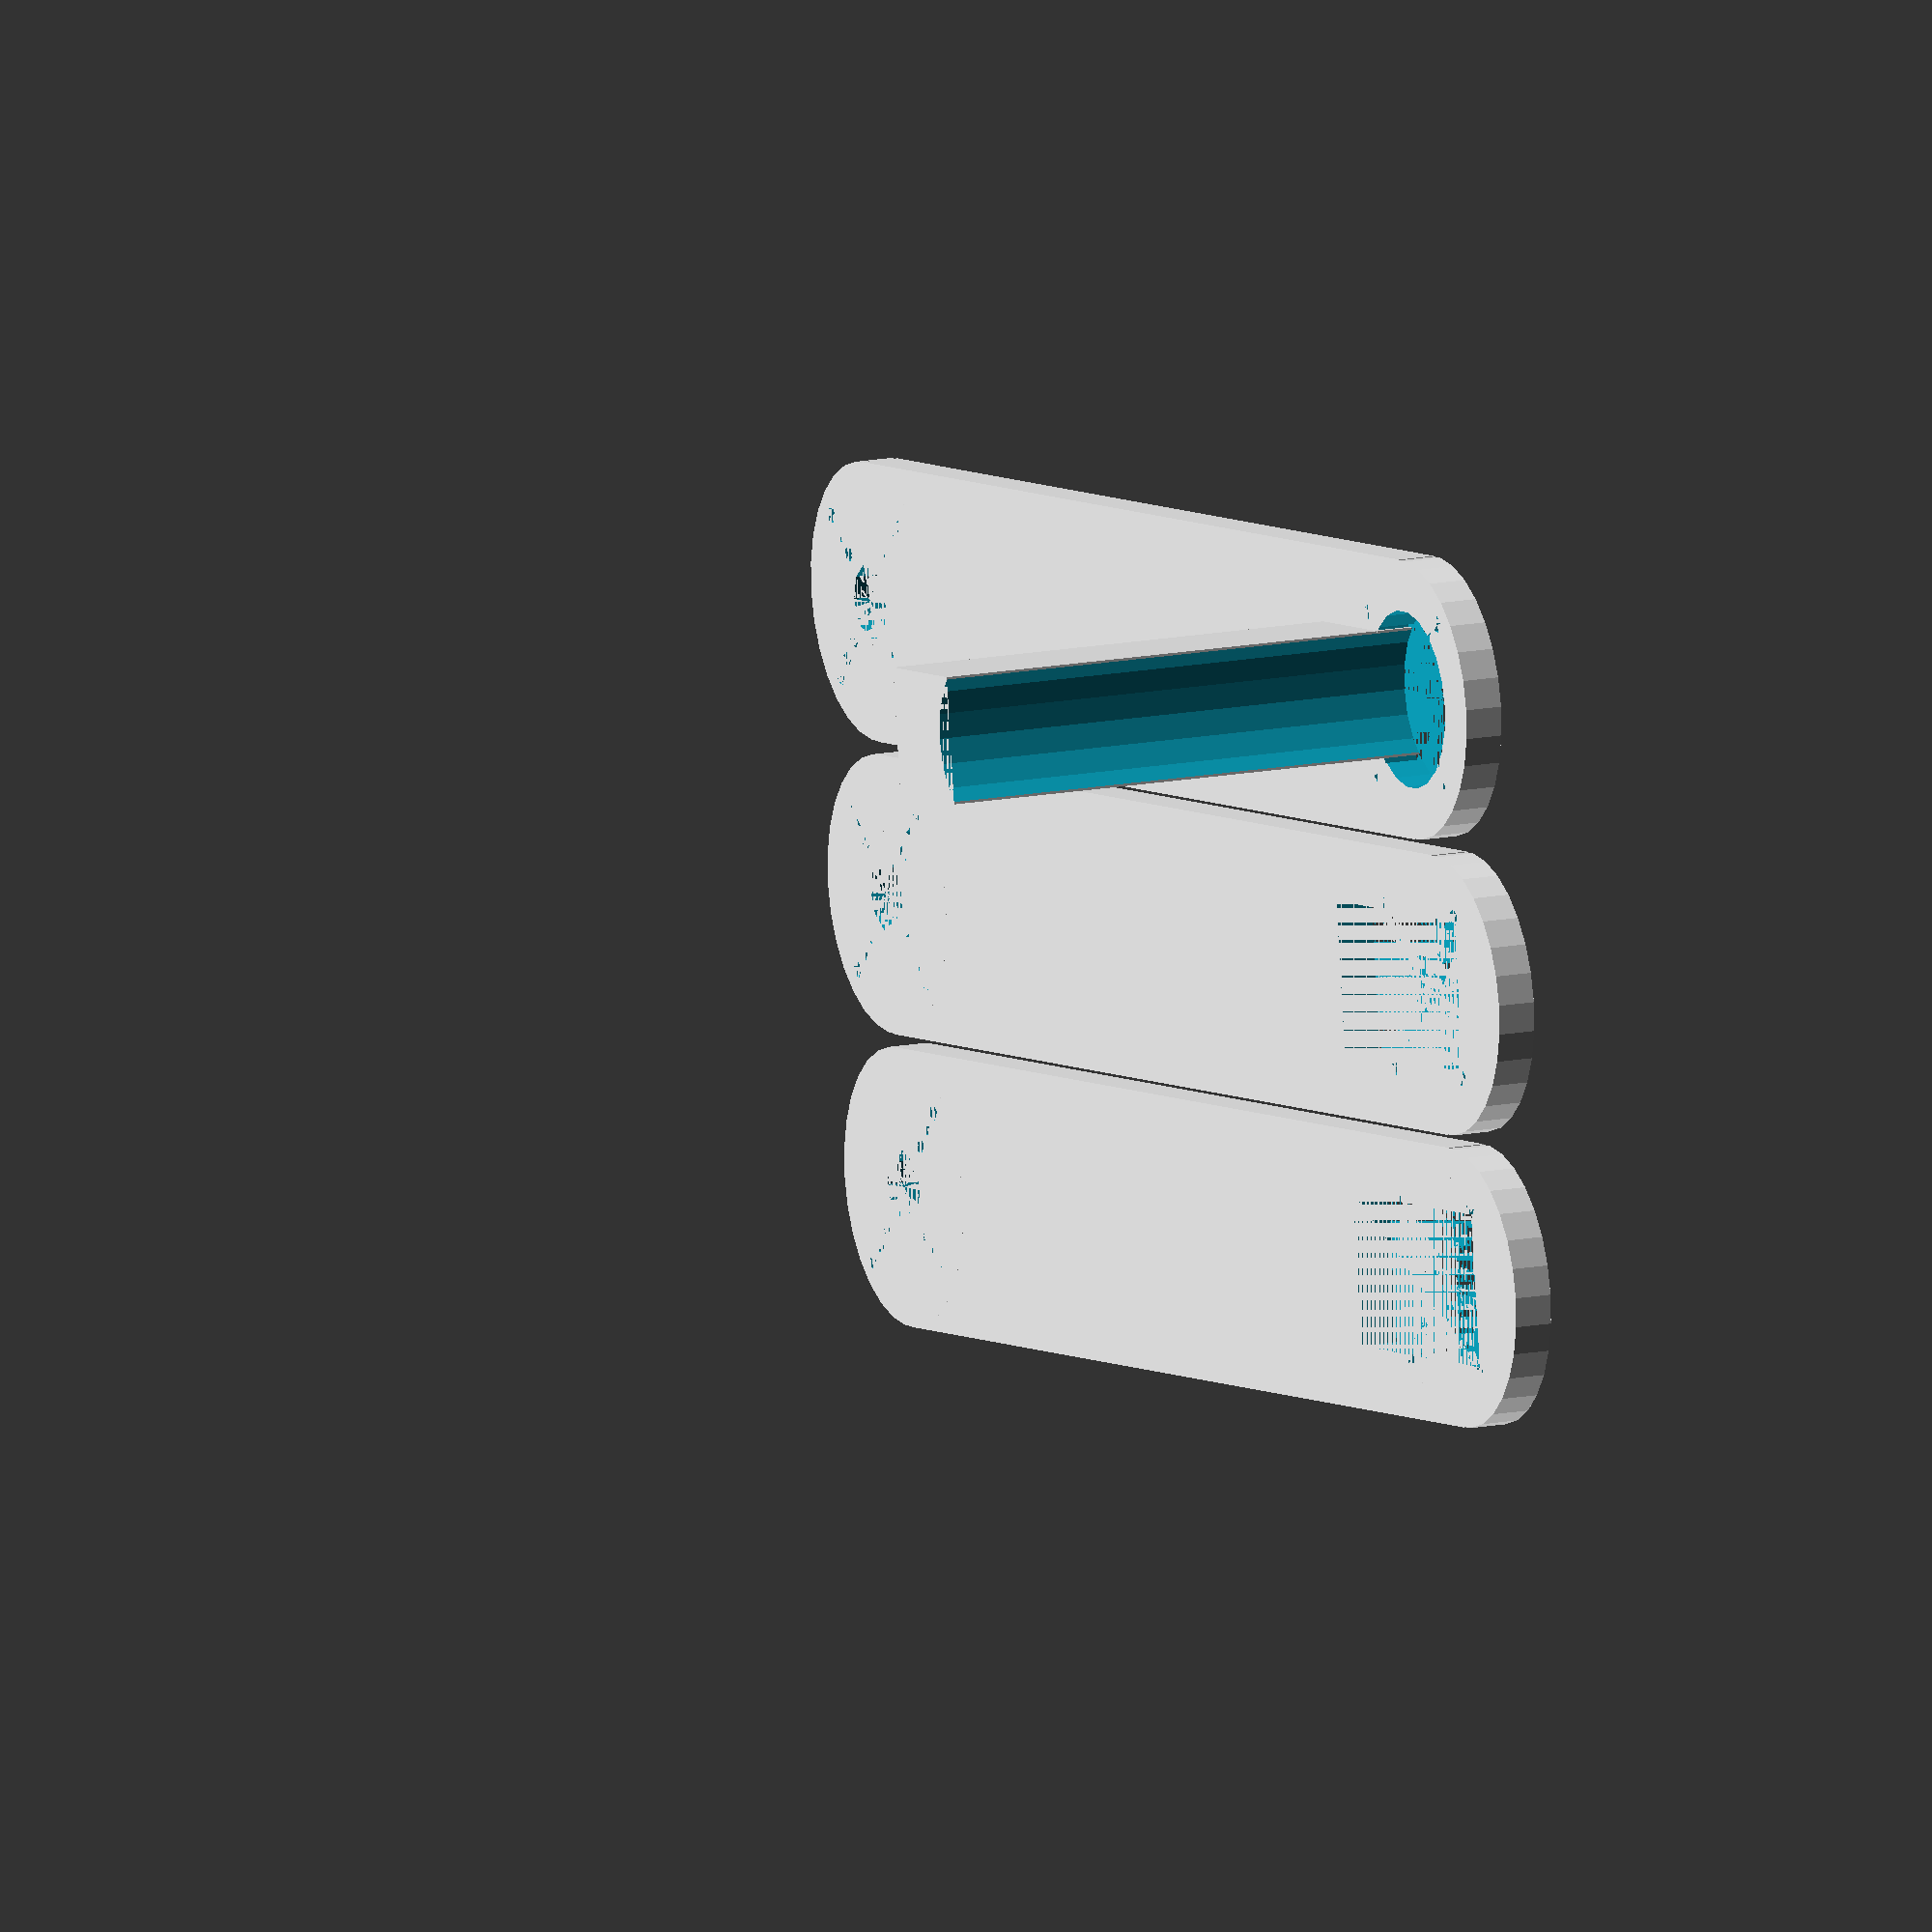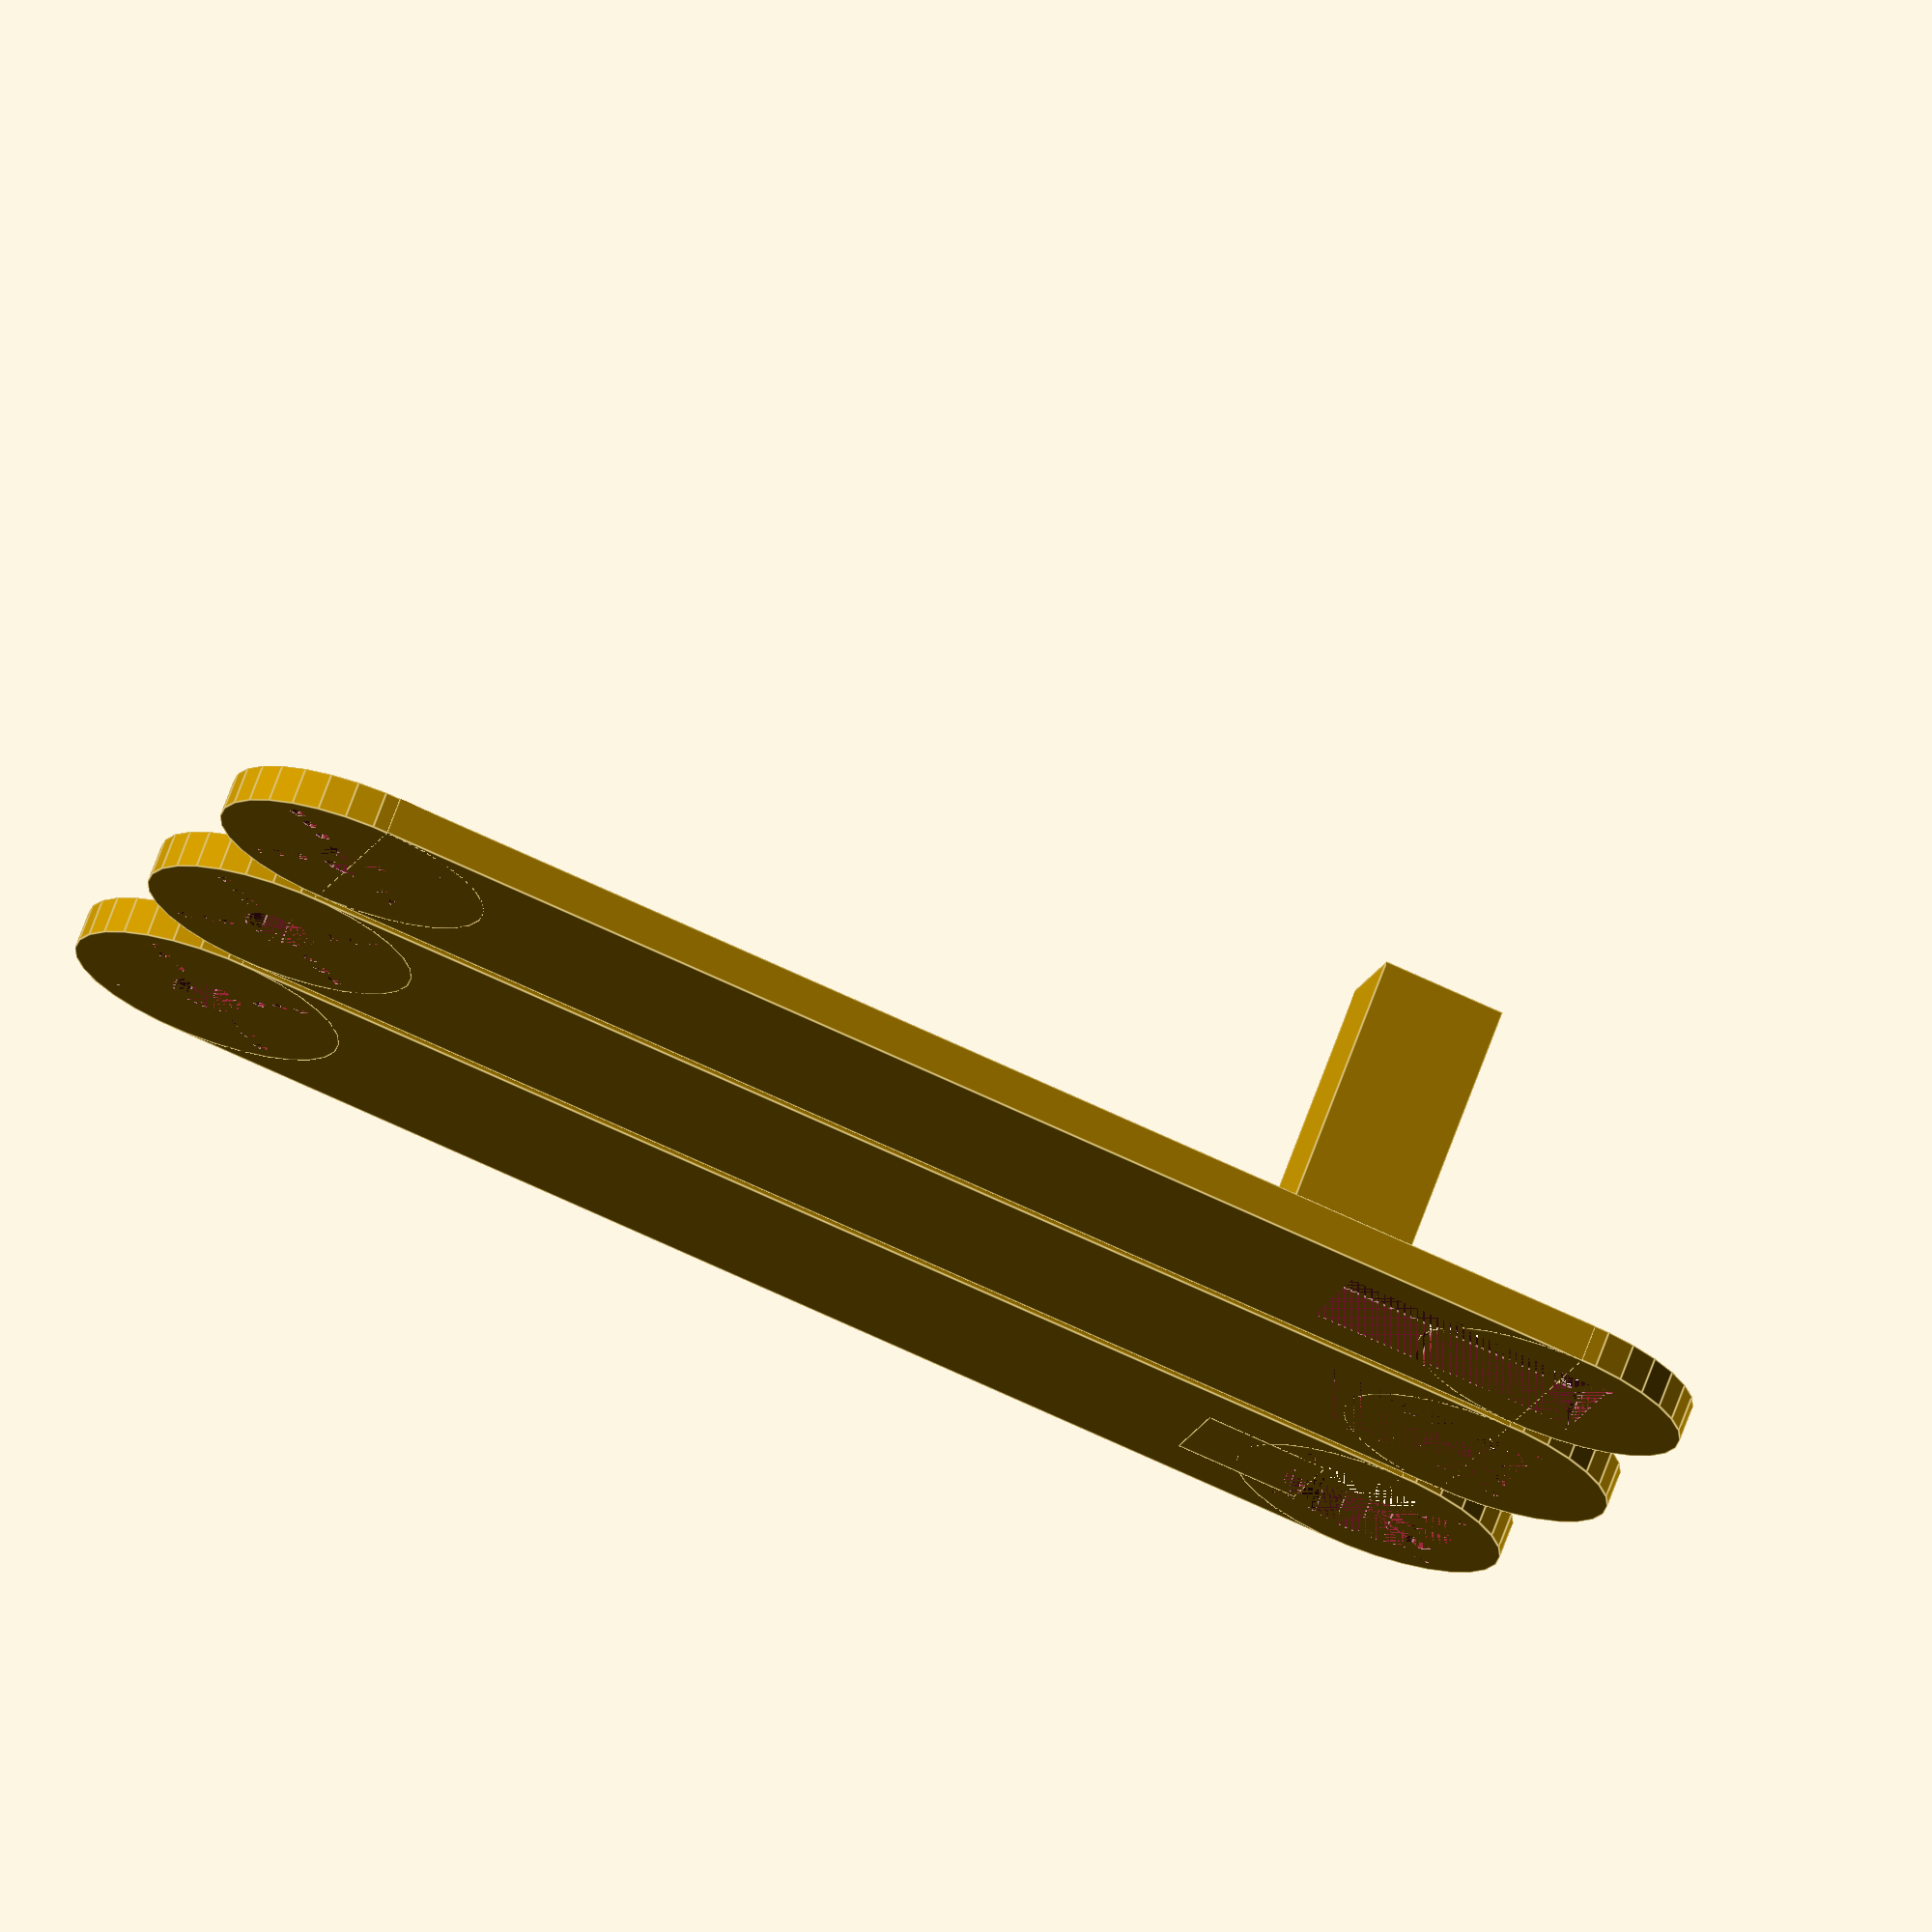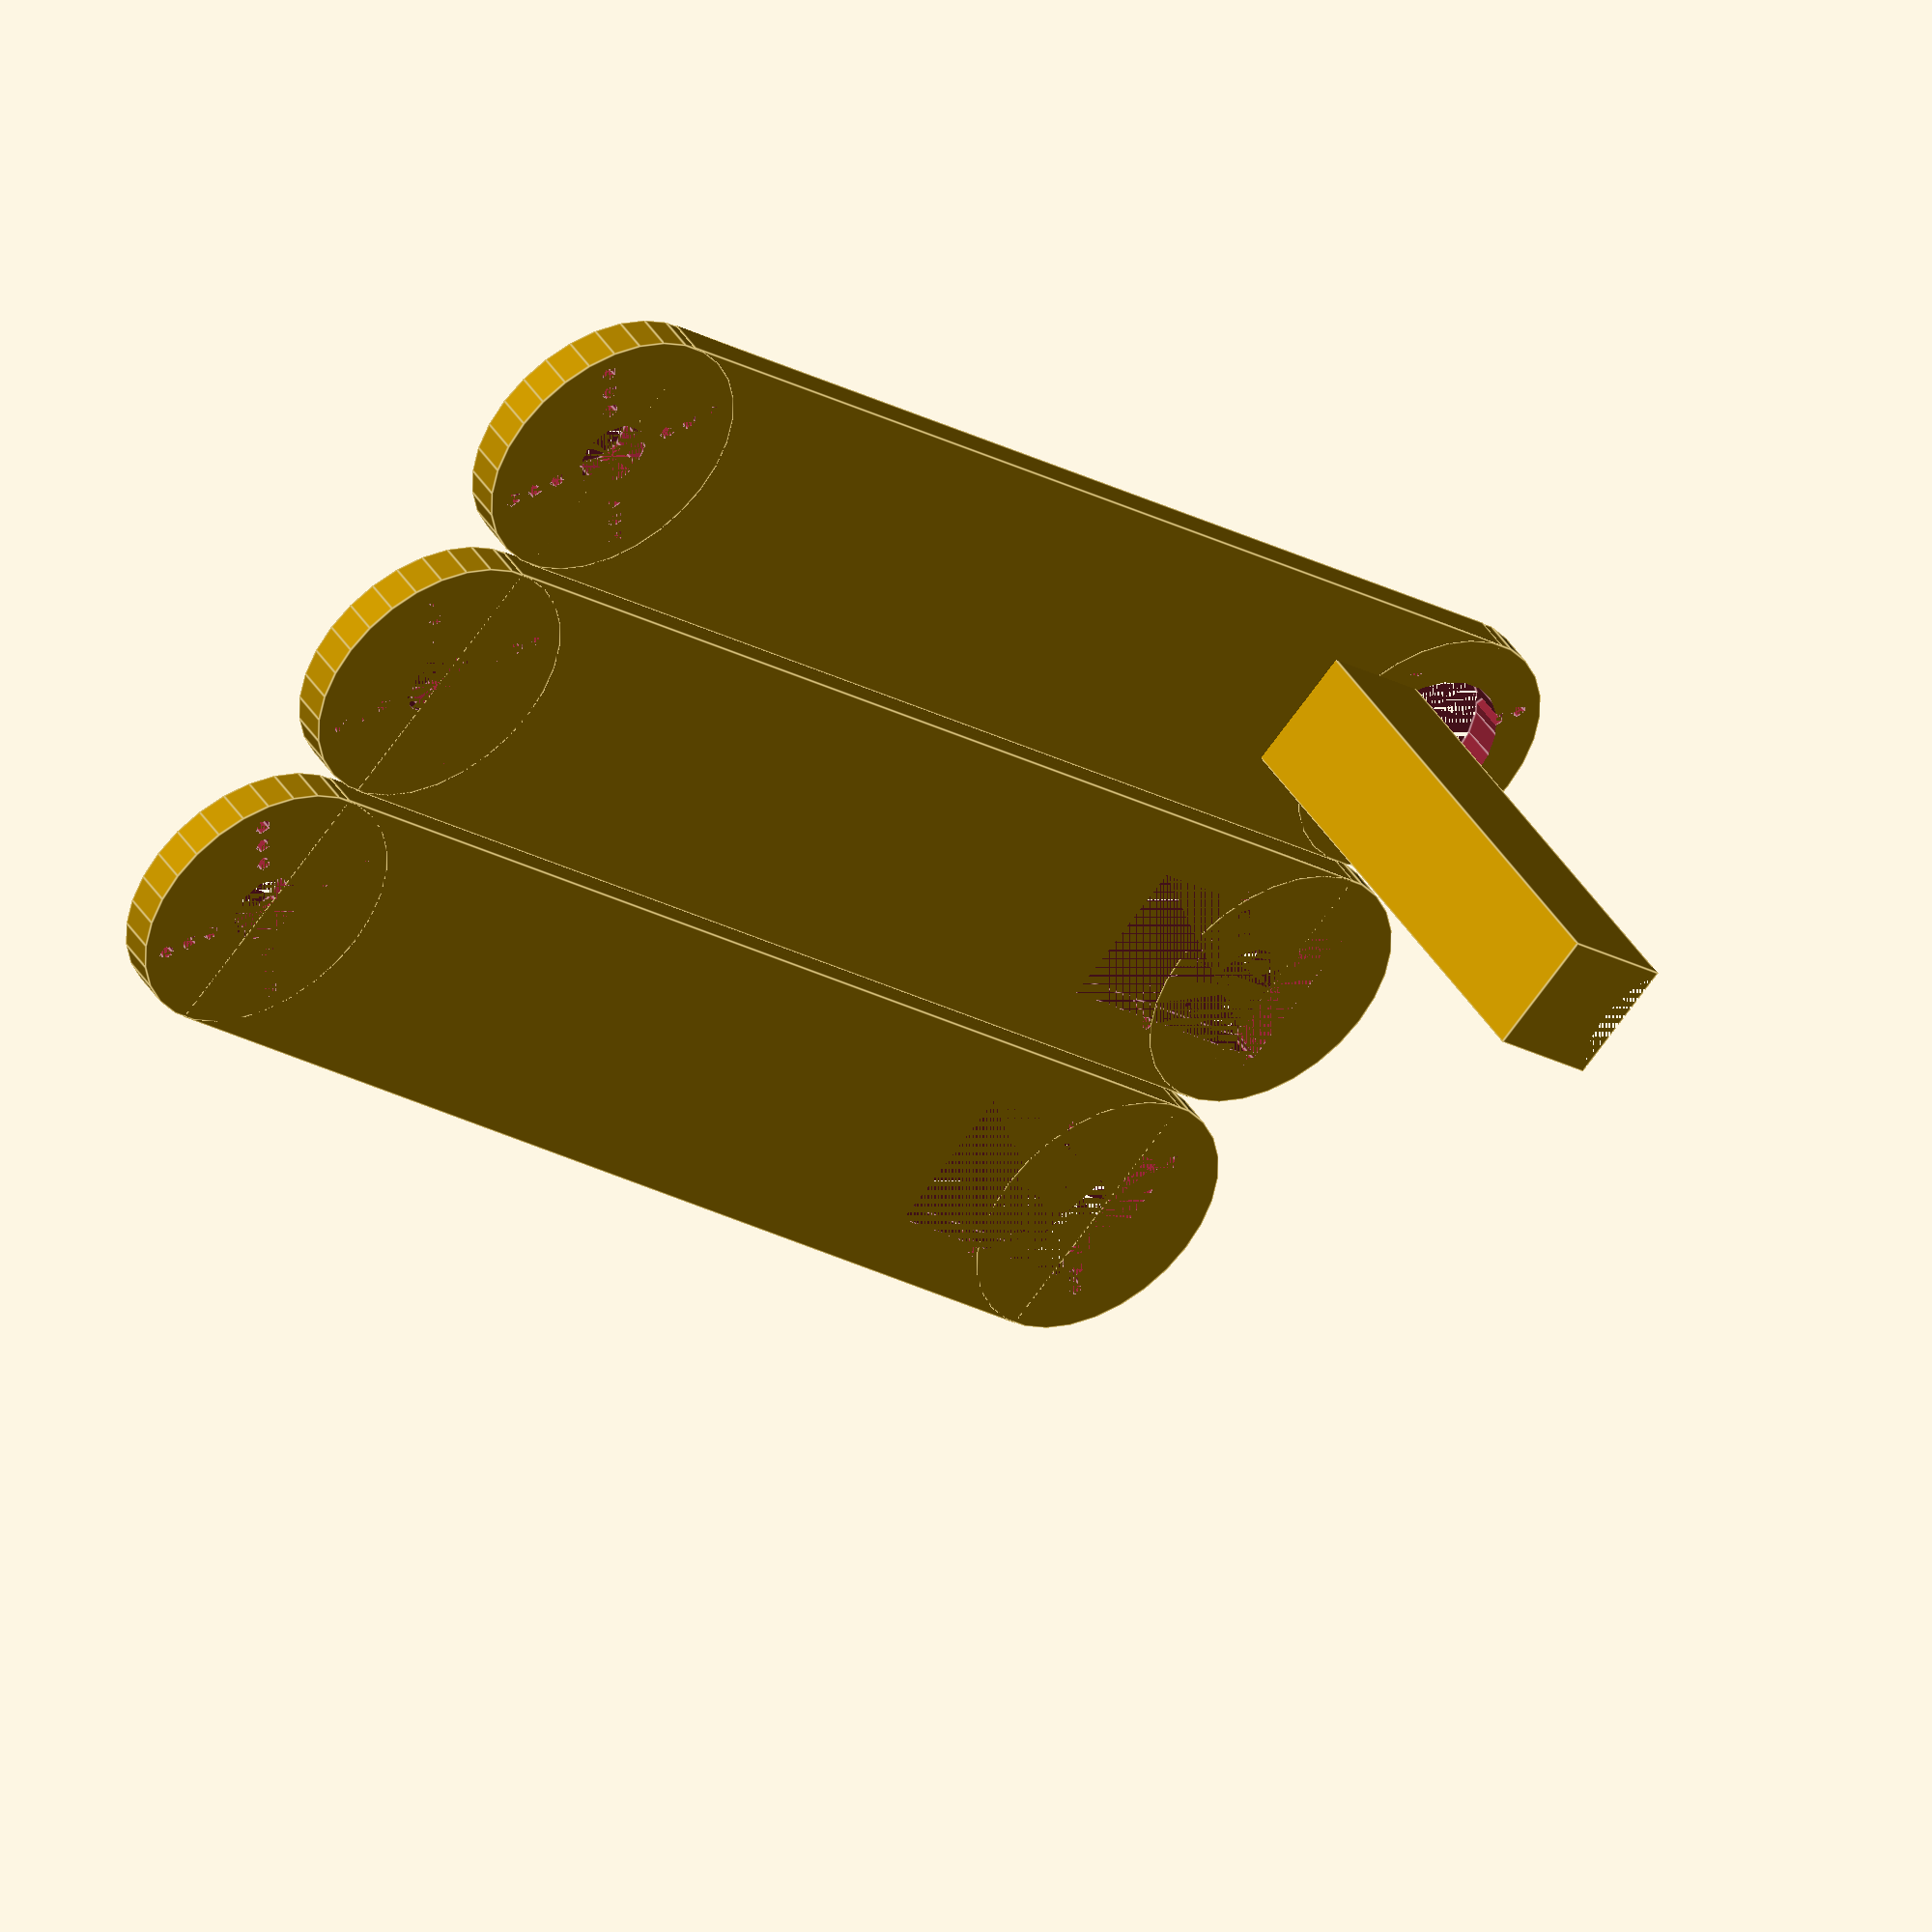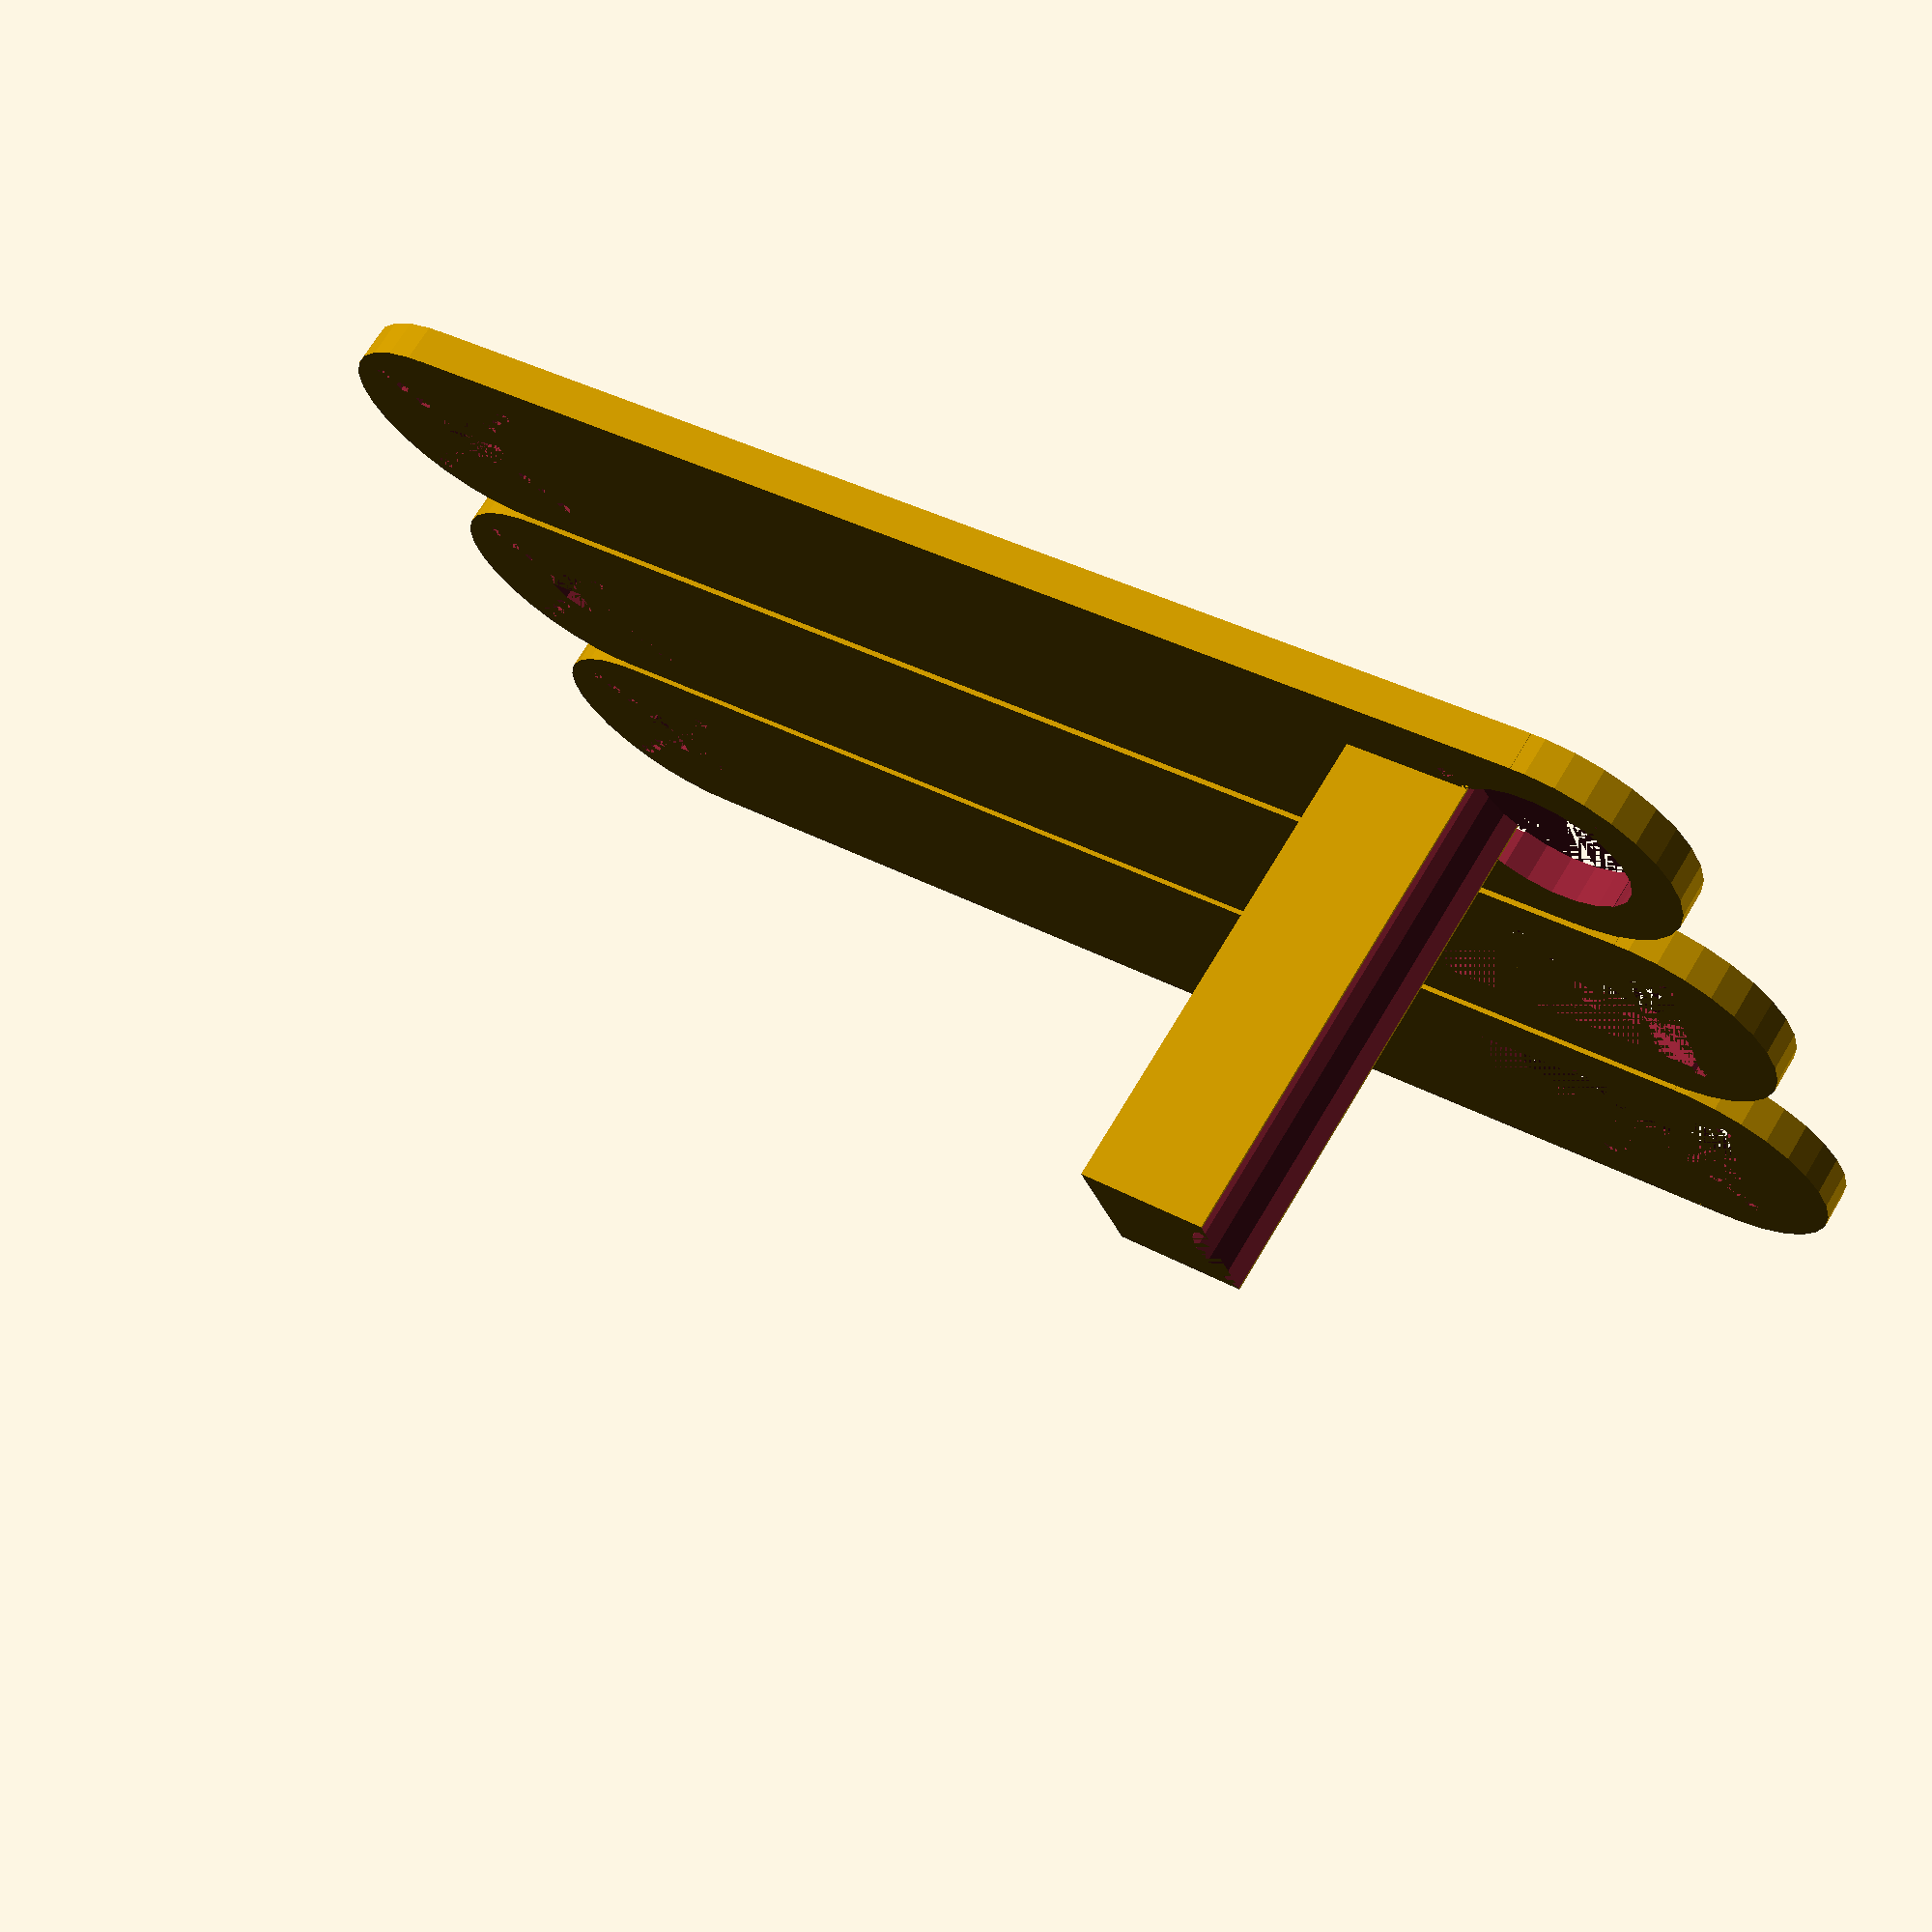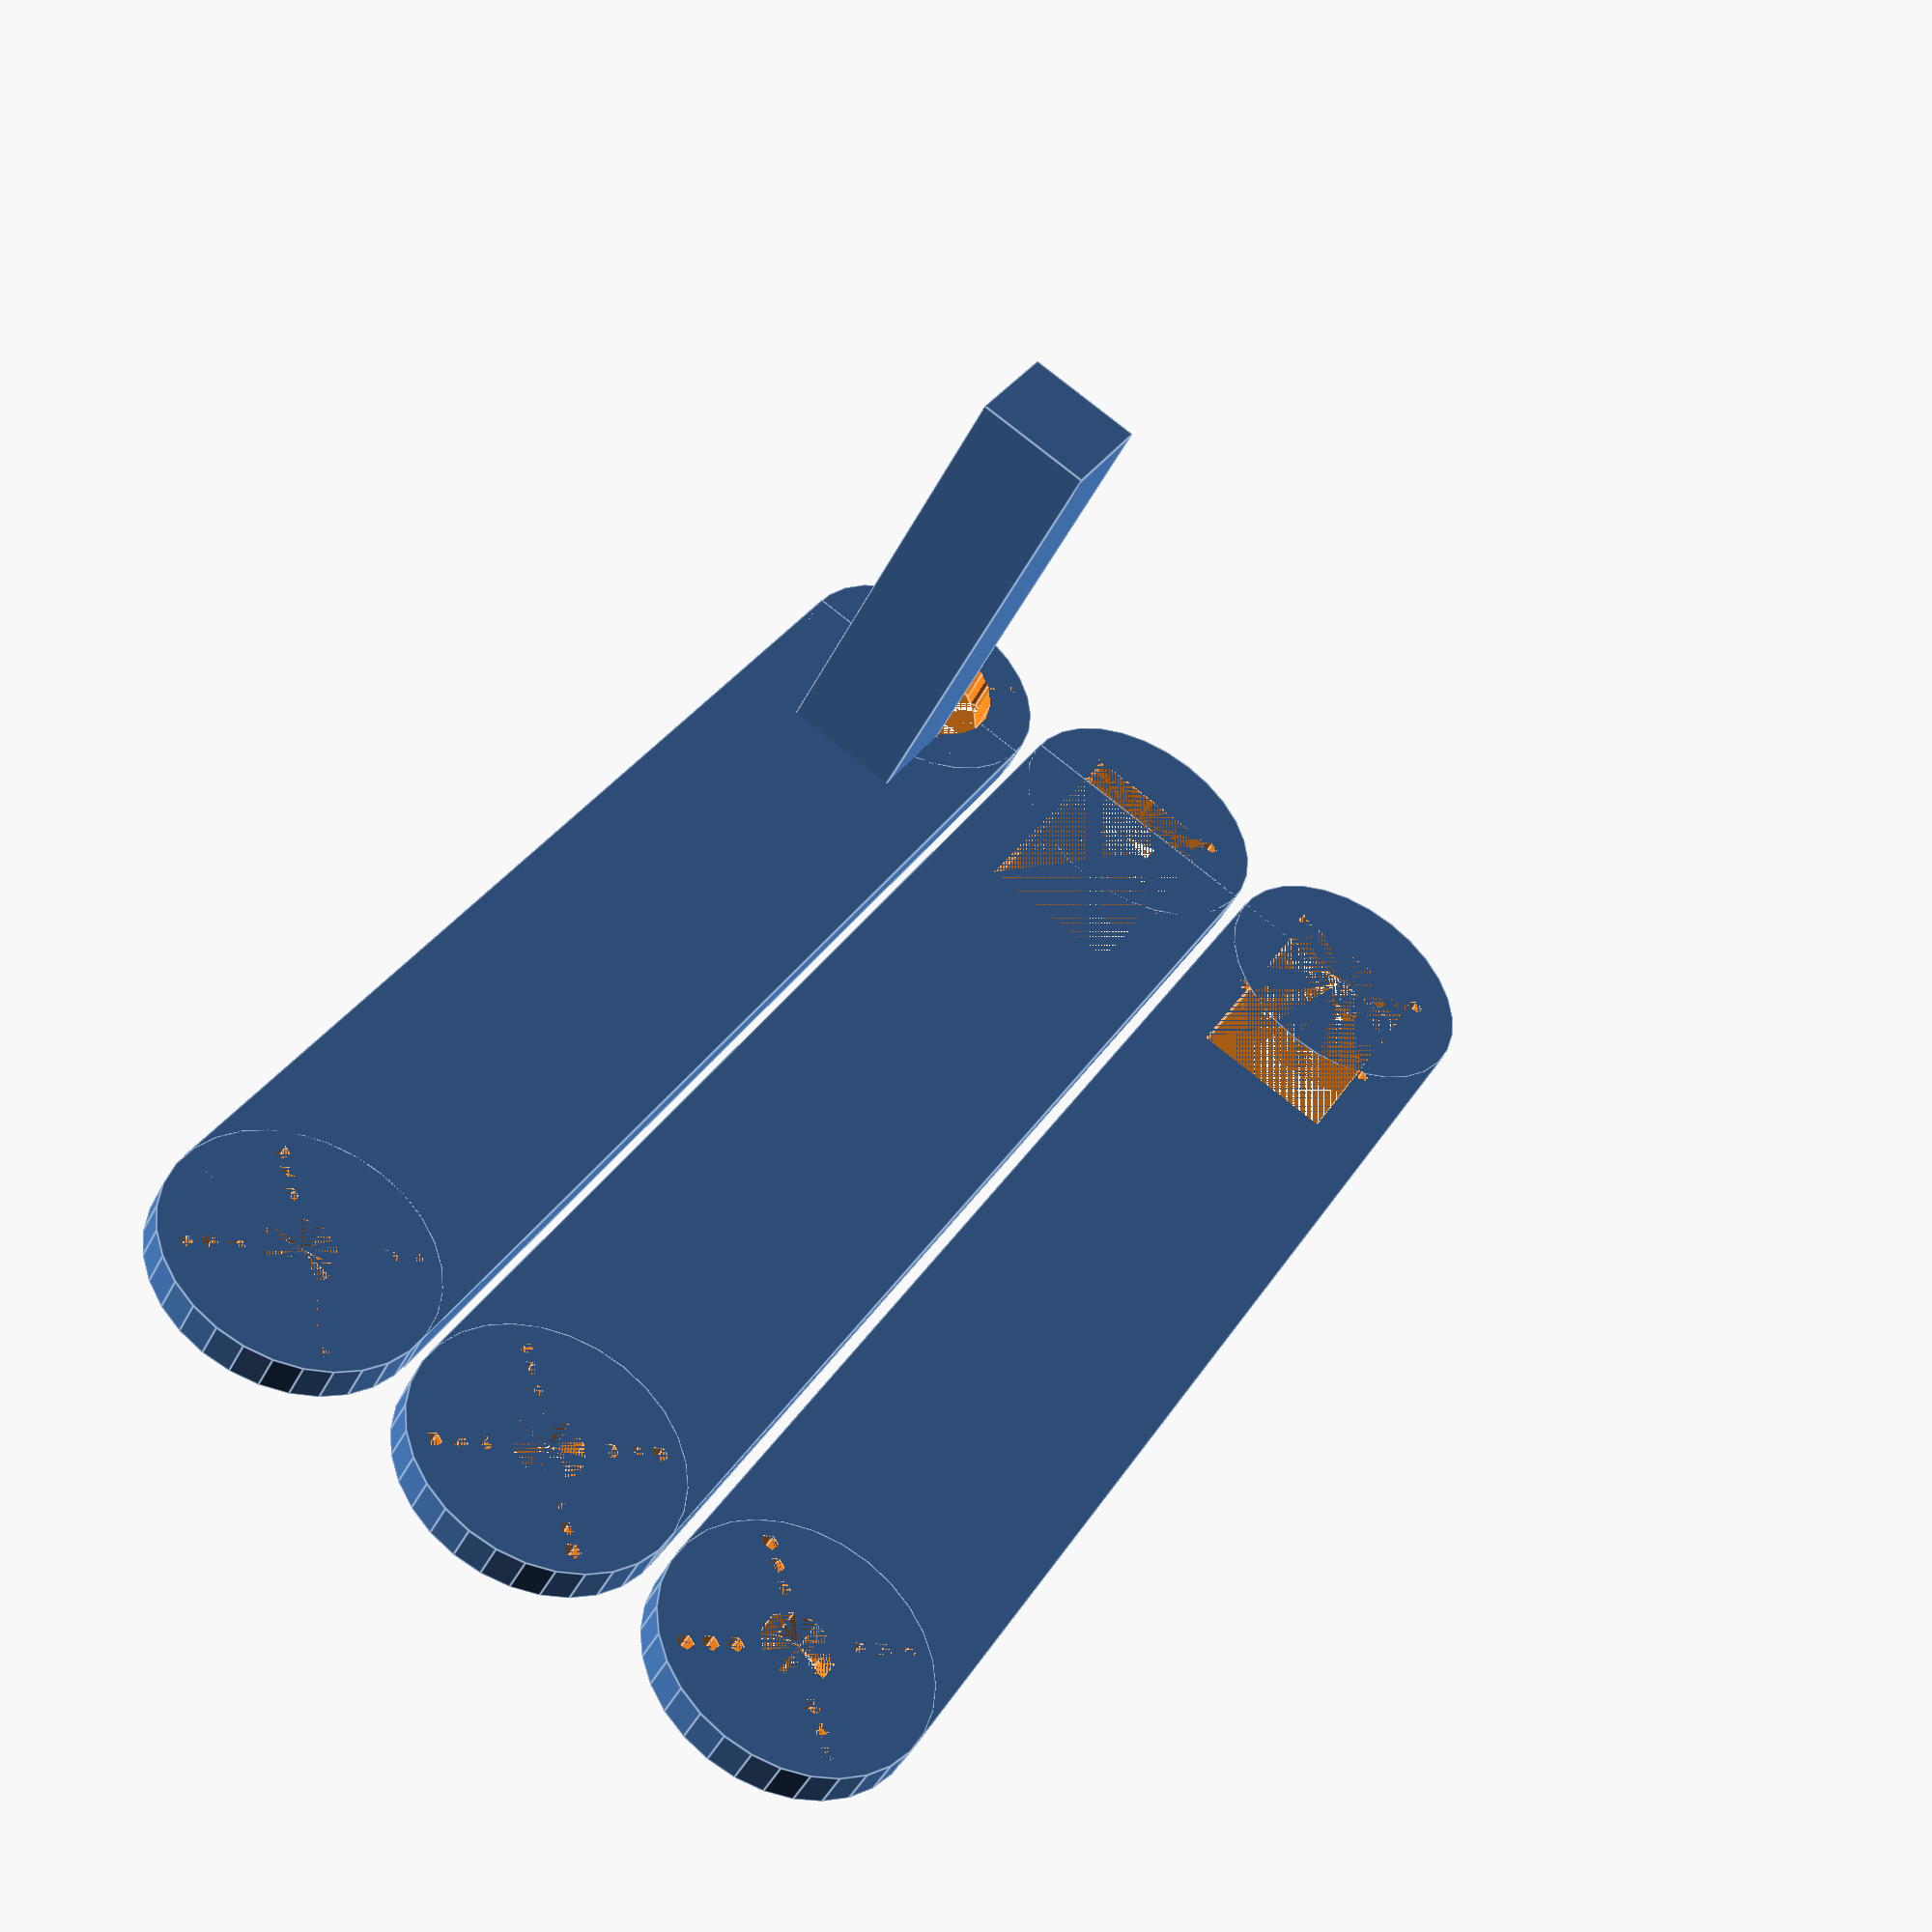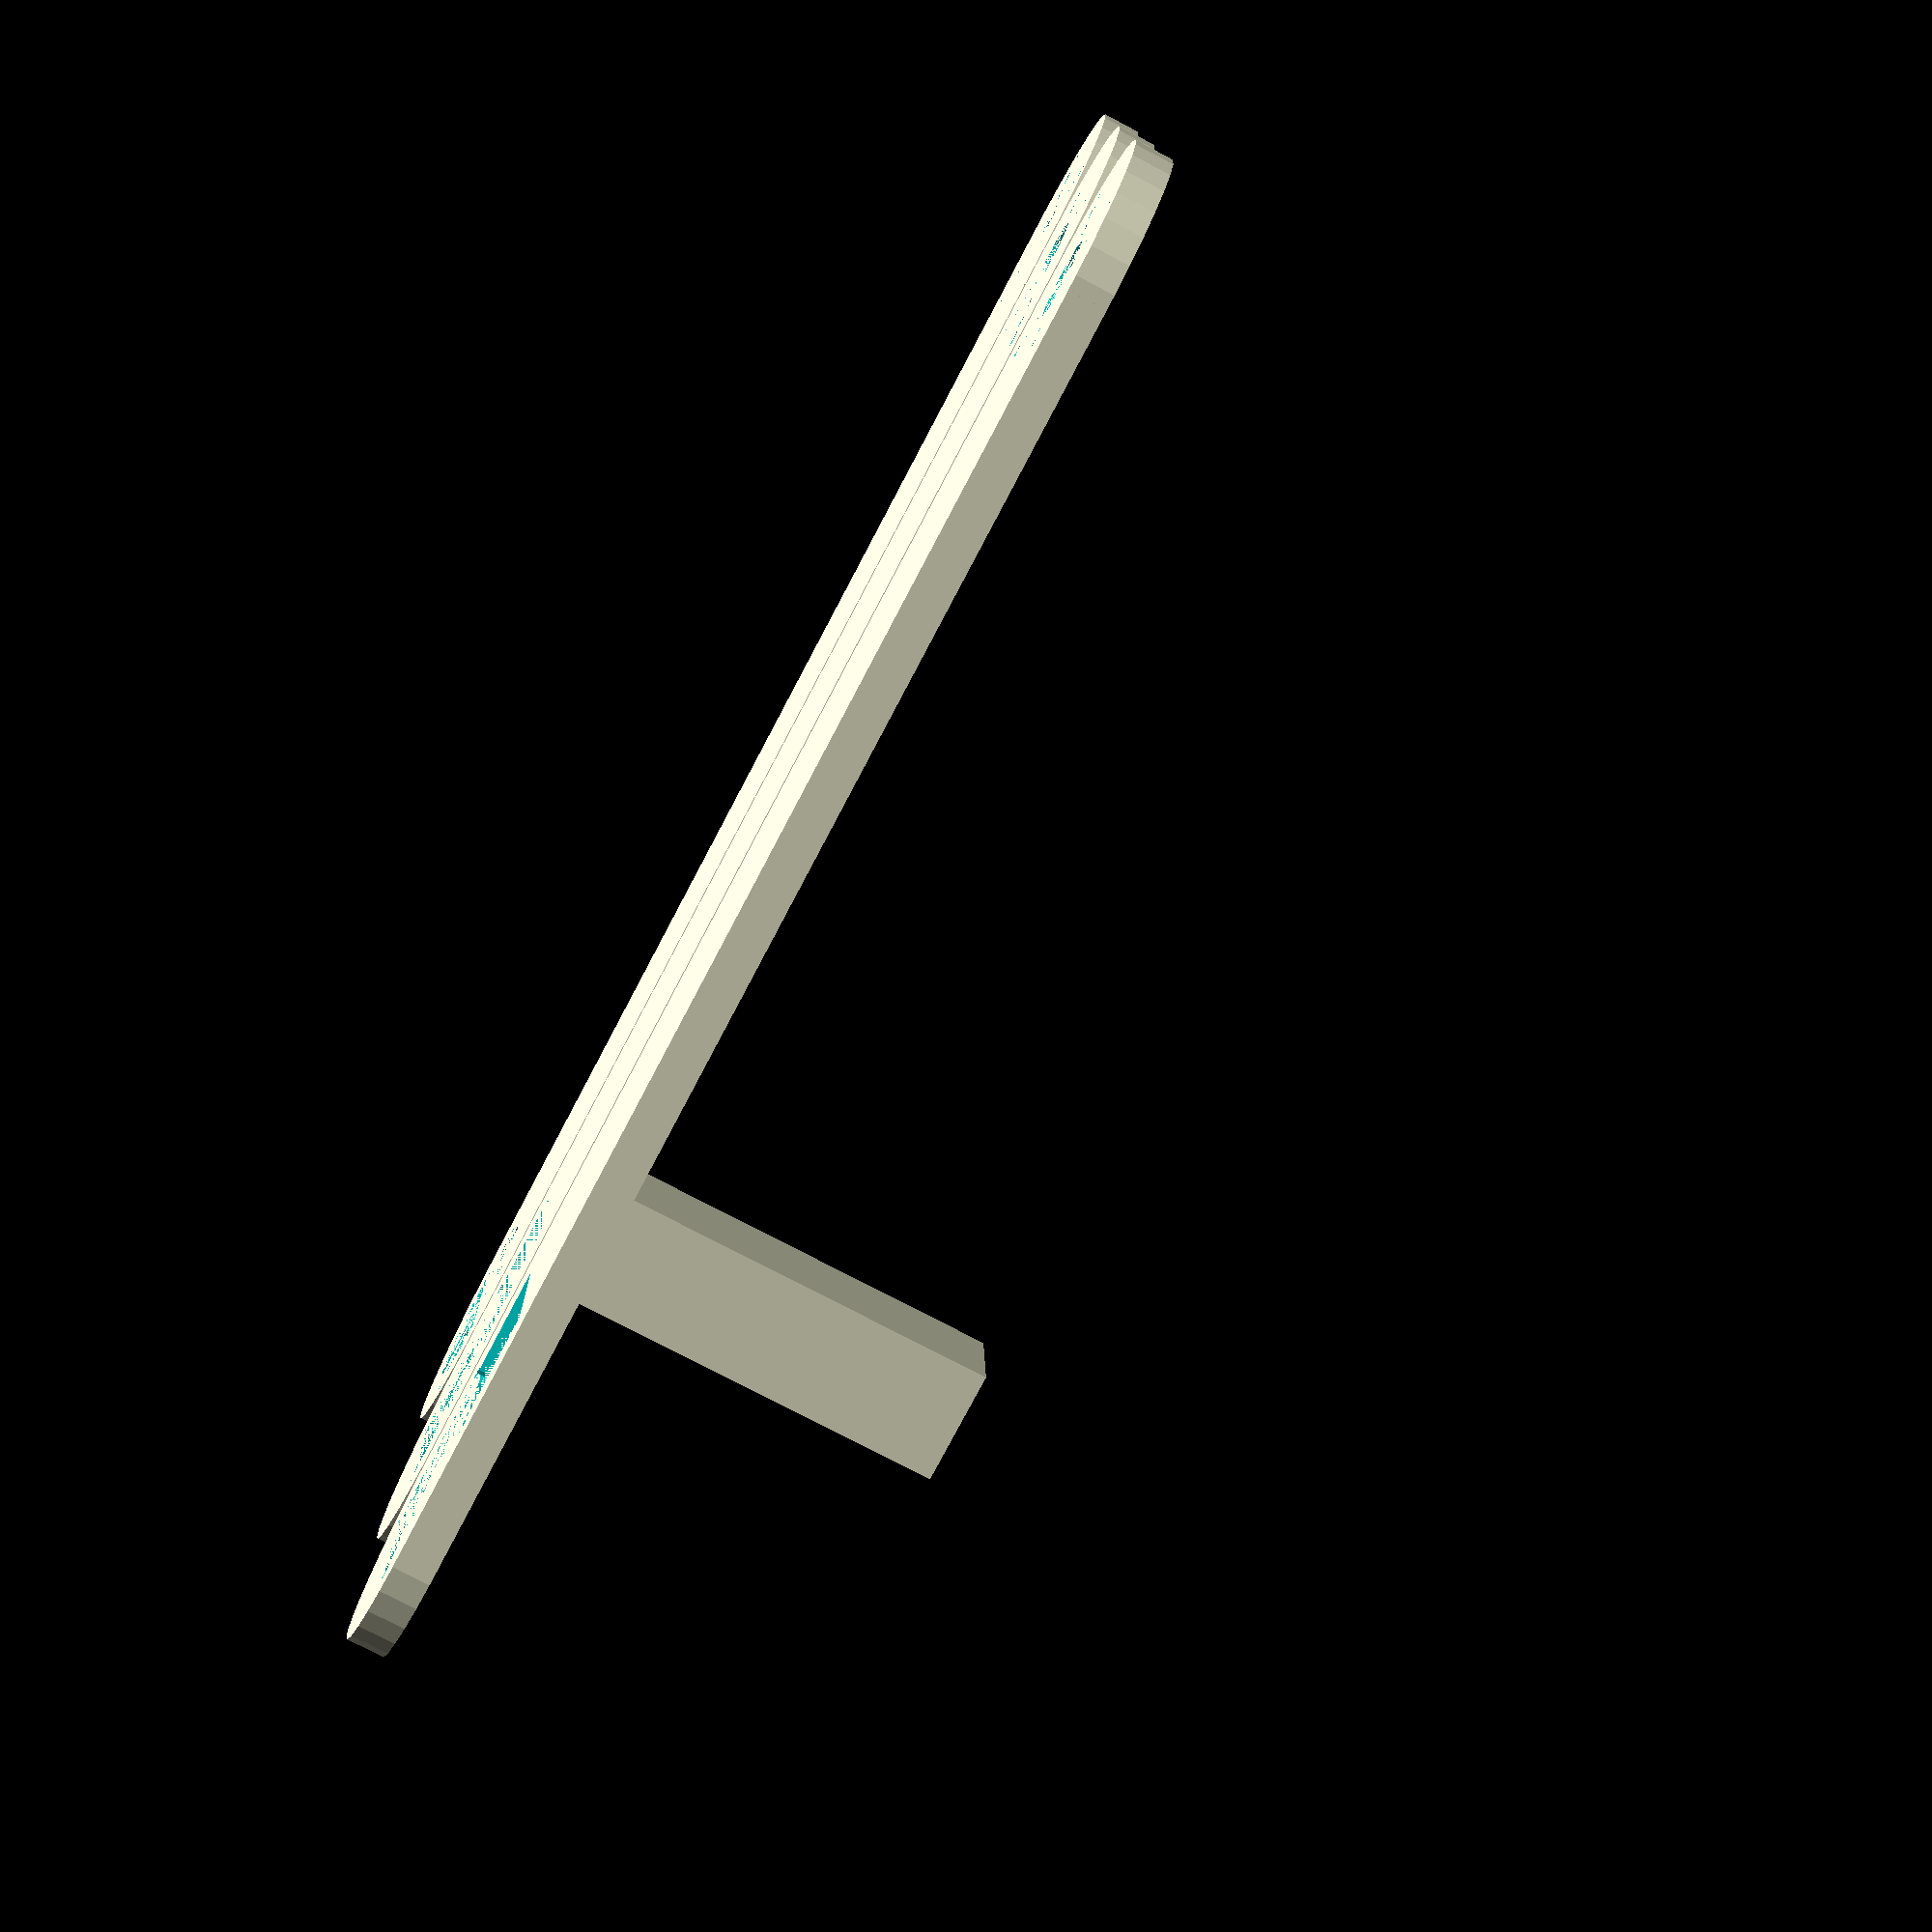
<openscad>


//b();
//translate([0, -23, 0]) s1();
//translate([0, -46, 0]) s1();

// 3 segments with joint separated by 100mm (the longest for my printer)
translate([0, 23, 0]) s2();
translate([0, 46, 0]) s2();
s3();


//base with holes for horn on each side
module b(l=100,w=22,e0=0,e1=0) {
    difference(){
        union() {
            translate([-e0,-w/2,0]) cube([l+e0+e1,w,3]);
            translate([-e0,0,0]) cylinder(r=w/2, h=3);
            translate([l+e1,0,0]) cylinder(r=w/2, h=3);
        }
        holes();
        translate([l,0,0]) holes();
    }
}

//module with holes for a mini servo
module s2() {
    difference(){
        b(e0=3);
        translate([-6.5,-12/2,0]) cube([22,12,3]);
    }
}

//module with pen holder
module s3() {
    difference(){
        union(){
            b();
            translate([5,-5,0]) cube([10,10,40]);
        }
        cylinder(r=7, h=40);
    }
}

//holes for servo horn
module holes() {
    union() {
        cylinder(r=3, h=3);
        rotate([0,0,45]) for( i = [5,7,9] ) {
            translate([-i, 0,0]) cylinder(r=0.7, h=3);
            translate([ i, 0,0]) cylinder(r=0.7, h=3);
            translate([ 0, i,0]) cylinder(r=0.7, h=3);
            translate([ 0,-i,0]) cylinder(r=0.7, h=3);
        }
    }
}

module s1() {
    difference(){
        b(e0=4);
        translate([-8,-13/2,0]) cube([24,13,3]);
    }
}
</openscad>
<views>
elev=346.7 azim=172.3 roll=65.0 proj=o view=solid
elev=108.7 azim=164.8 roll=339.8 proj=o view=edges
elev=136.0 azim=43.0 roll=210.6 proj=o view=edges
elev=108.8 azim=339.0 roll=149.0 proj=p view=solid
elev=45.3 azim=119.3 roll=334.1 proj=p view=edges
elev=75.8 azim=182.3 roll=242.1 proj=p view=wireframe
</views>
